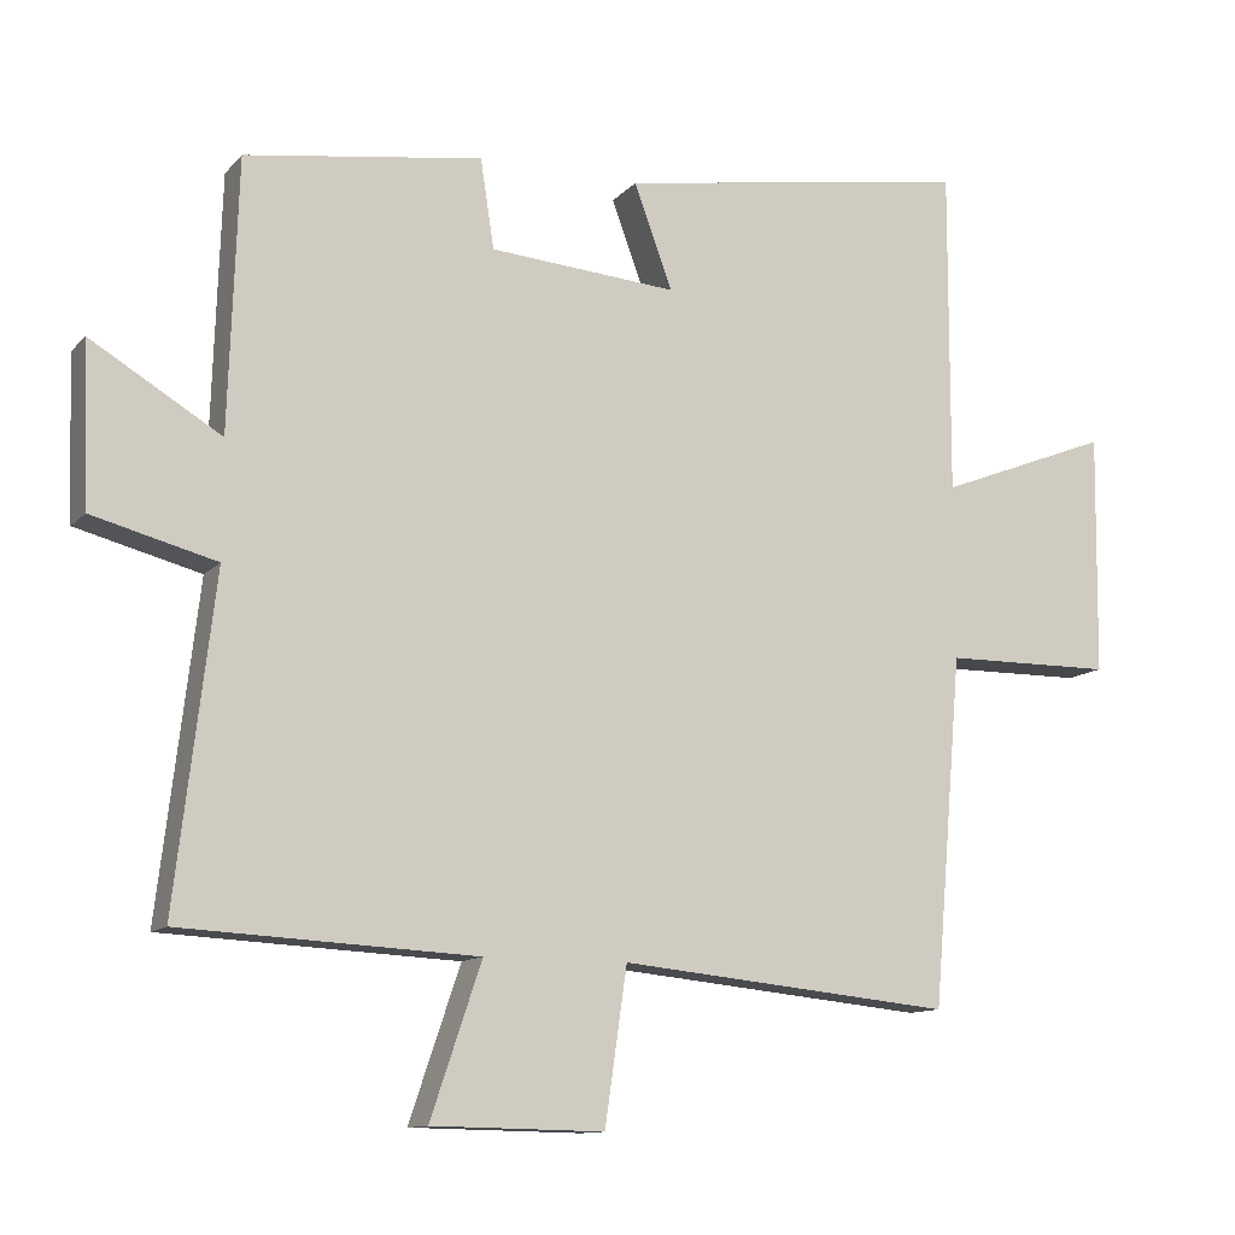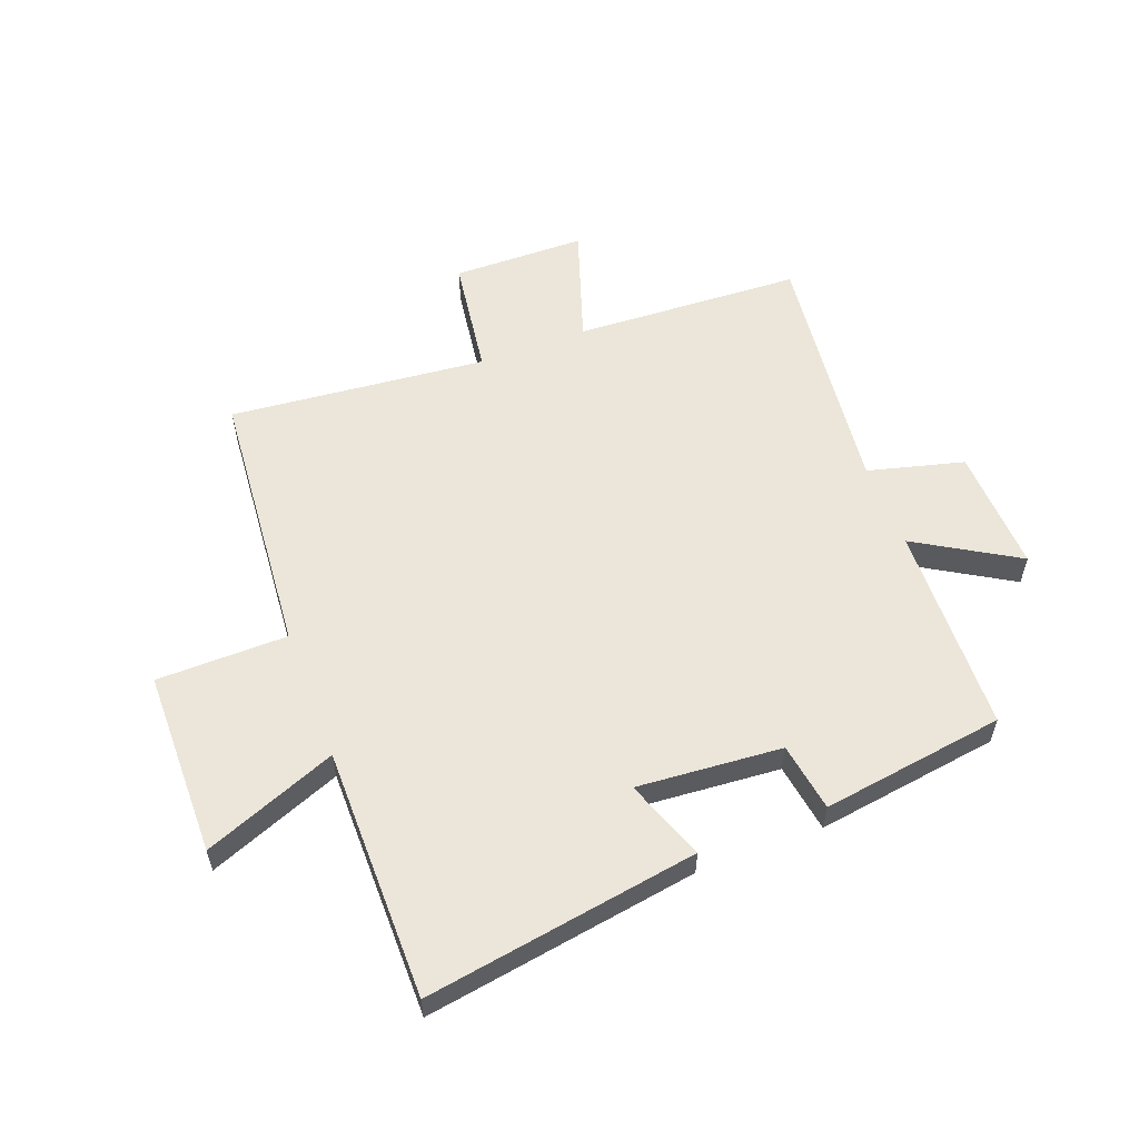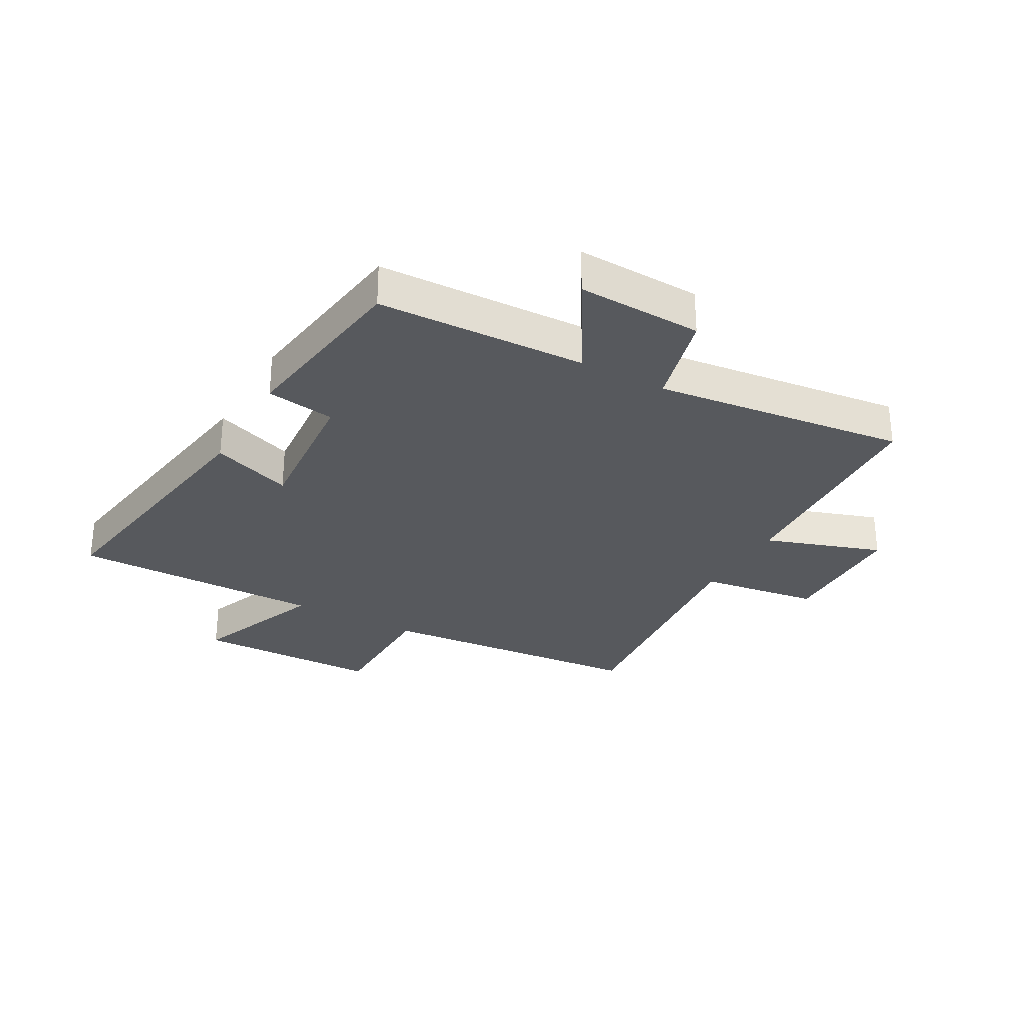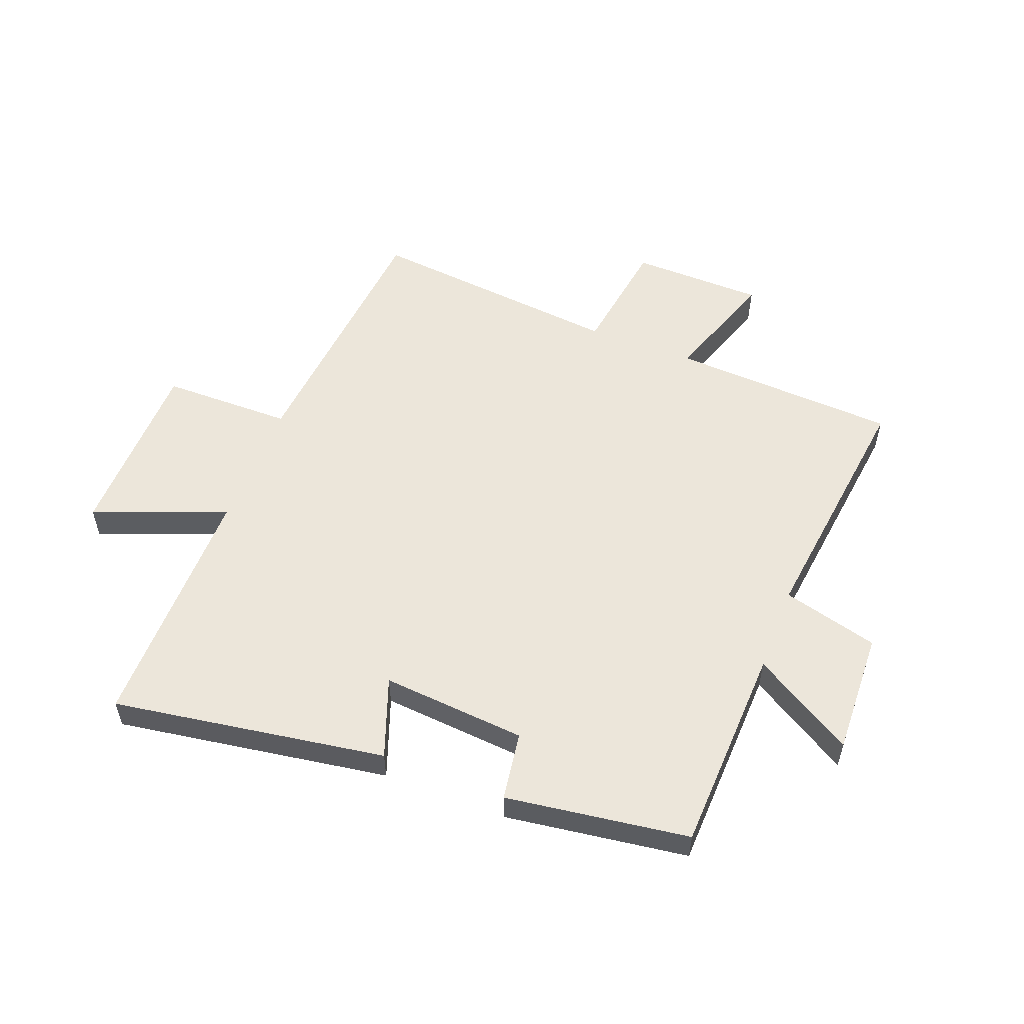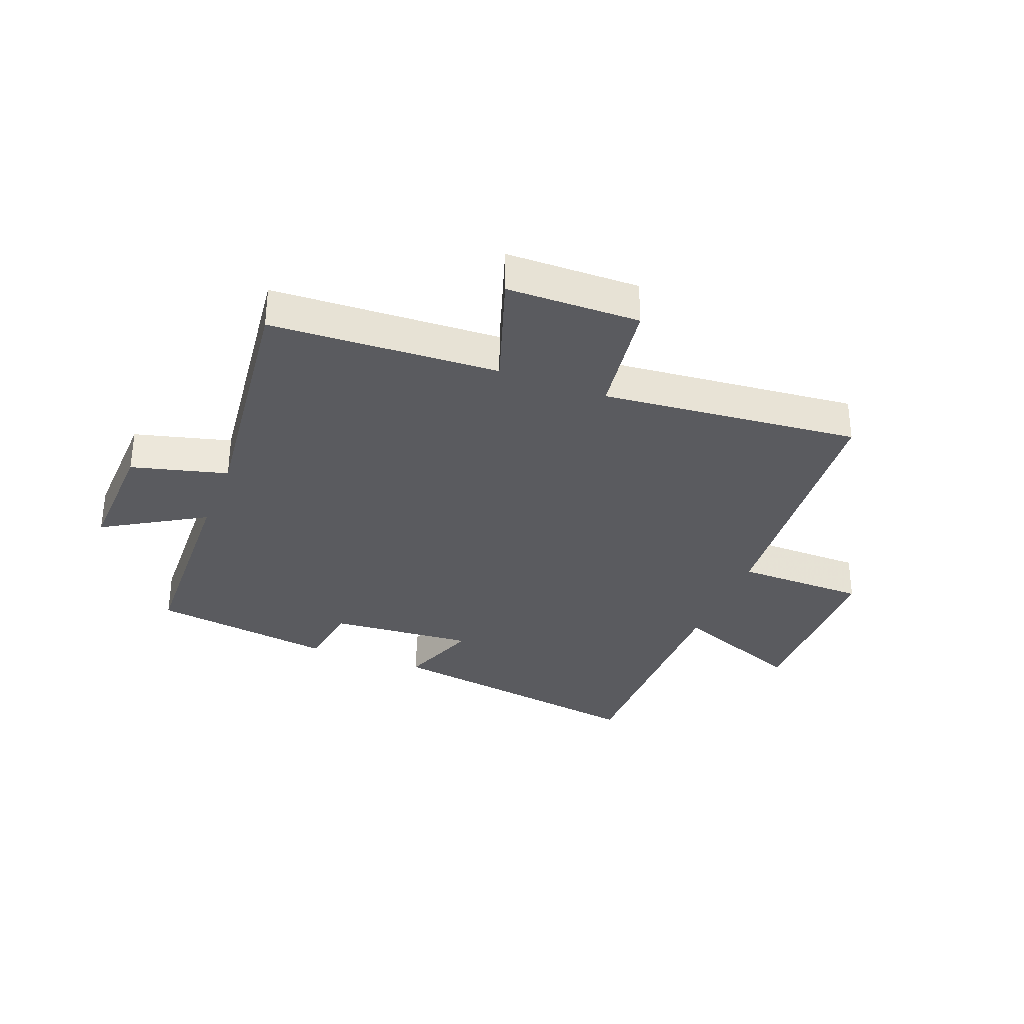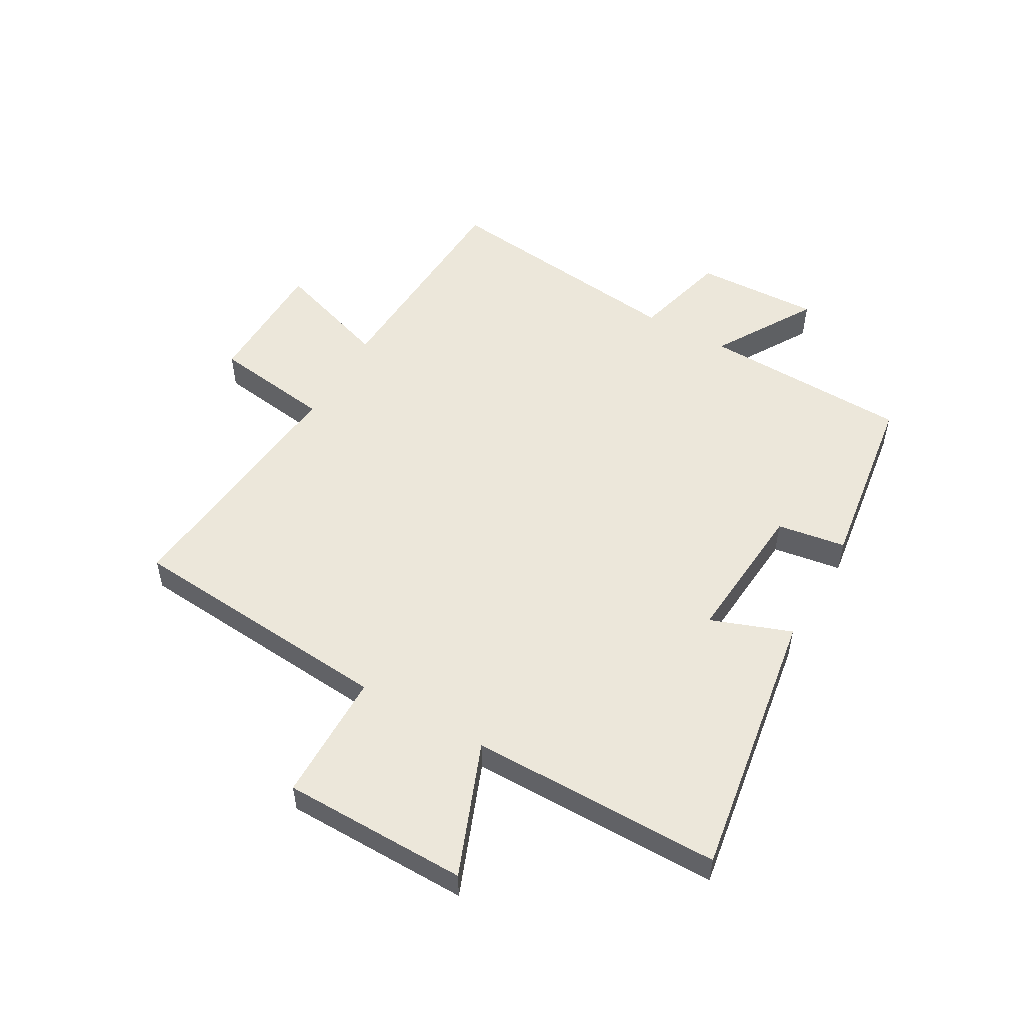
<metadata>
{"format":"obj","ext":"obj","renderer":"f3d","projection":"perspective","resolution":1024,"background":"white","views":[{"elev":-11.7,"azim":155.5,"up":"+Z"},{"elev":56.9,"azim":-20.9,"up":"+Y"},{"elev":-29.5,"azim":60.9,"up":"+Y"},{"elev":54.6,"azim":21.2,"up":"+Y"},{"elev":-32.9,"azim":158.7,"up":"+Y"},{"elev":52.6,"azim":-60.4,"up":"+Y"}]}
</metadata>
<code>
v 0.488 0.07 0.456
v 0.5 0.07 0.101
v 0.671 0.07 0.204
v 0.663 0.07 -0.008
v 0.5 0.07 -0.051
v 0.551 0.07 -0.48
v 0.164 0.07 -0.5
v 0.231 0.07 -0.699
v 0.005 0.07 -0.703
v -0.024 0.07 -0.5
v -0.461 0.07 -0.544
v -0.5 0.07 -0.085
v -0.722 0.07 -0.083
v -0.726 0.07 0.233
v -0.5 0.07 0.145
v -0.501 0.07 0.573
v -0.037 0.07 0.5
v -0.087 0.07 0.363
v 0.159 0.07 0.383
v 0.177 0.07 0.5
v 0.488 0 0.456
v 0.5 0 0.101
v 0.671 0 0.204
v 0.663 0 -0.008
v 0.5 0 -0.051
v 0.551 0 -0.48
v 0.164 0 -0.5
v 0.231 0 -0.699
v 0.005 0 -0.703
v -0.024 0 -0.5
v -0.461 0 -0.544
v -0.5 0 -0.085
v -0.722 0 -0.083
v -0.726 0 0.233
v -0.5 0 0.145
v -0.501 0 0.573
v -0.037 0 0.5
v -0.087 0 0.363
v 0.159 0 0.383
v 0.177 0 0.5
f 19 20 1 2
f 18 19 2
f 15 16 17 18
f 15 18 2
f 12 13 14 15
f 12 15 2
f 11 12 2
f 10 11 2
f 7 8 9 10
f 5 6 7 10
f 5 10 2 3
f 3 4 5
f 22 21 40 39
f 22 39 38
f 38 37 36 35
f 22 38 35
f 35 34 33 32
f 22 35 32
f 22 32 31
f 22 31 30
f 30 29 28 27
f 30 27 26 25
f 23 22 30 25
f 25 24 23
f 1 21 22 2
f 2 22 23 3
f 3 23 24 4
f 4 24 25 5
f 5 25 26 6
f 6 26 27 7
f 7 27 28 8
f 8 28 29 9
f 9 29 30 10
f 10 30 31 11
f 11 31 32 12
f 12 32 33 13
f 13 33 34 14
f 14 34 35 15
f 15 35 36 16
f 16 36 37 17
f 17 37 38 18
f 18 38 39 19
f 19 39 40 20
f 20 40 21 1

</code>
